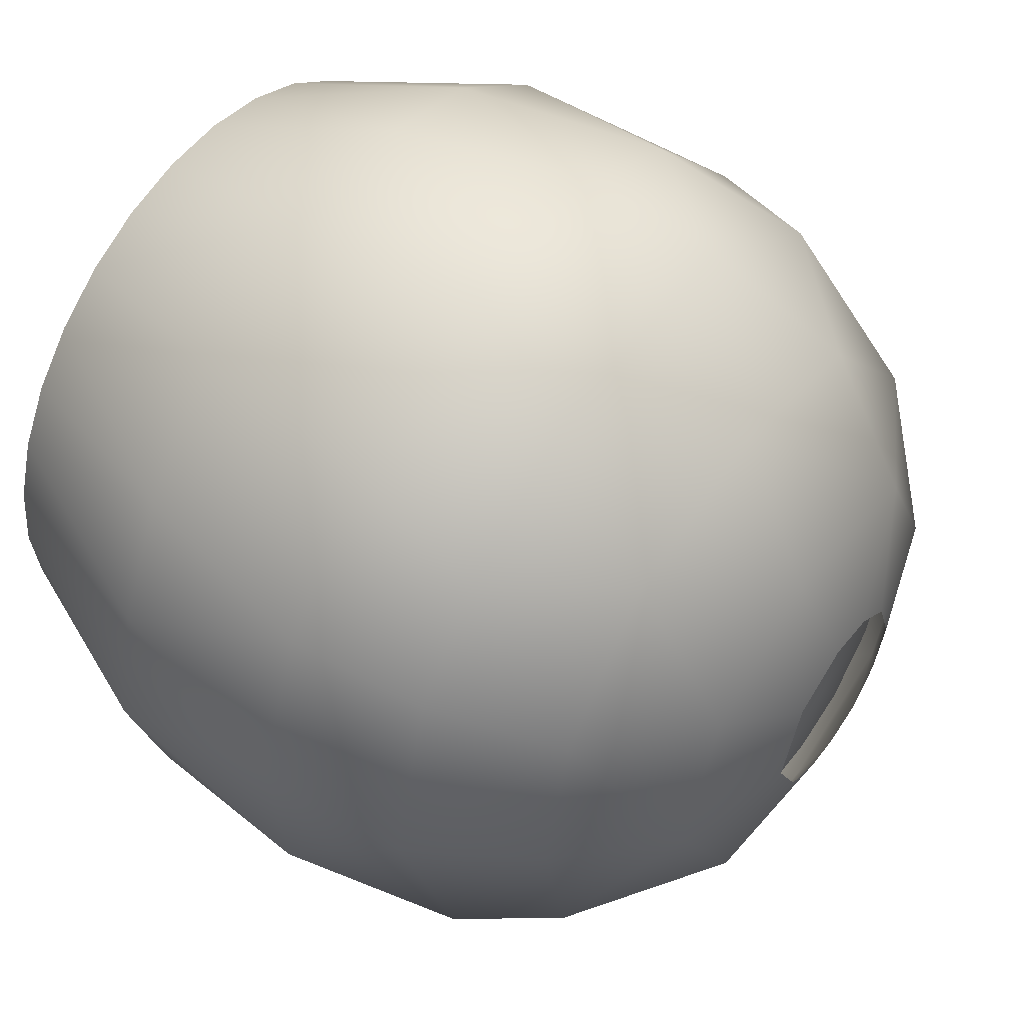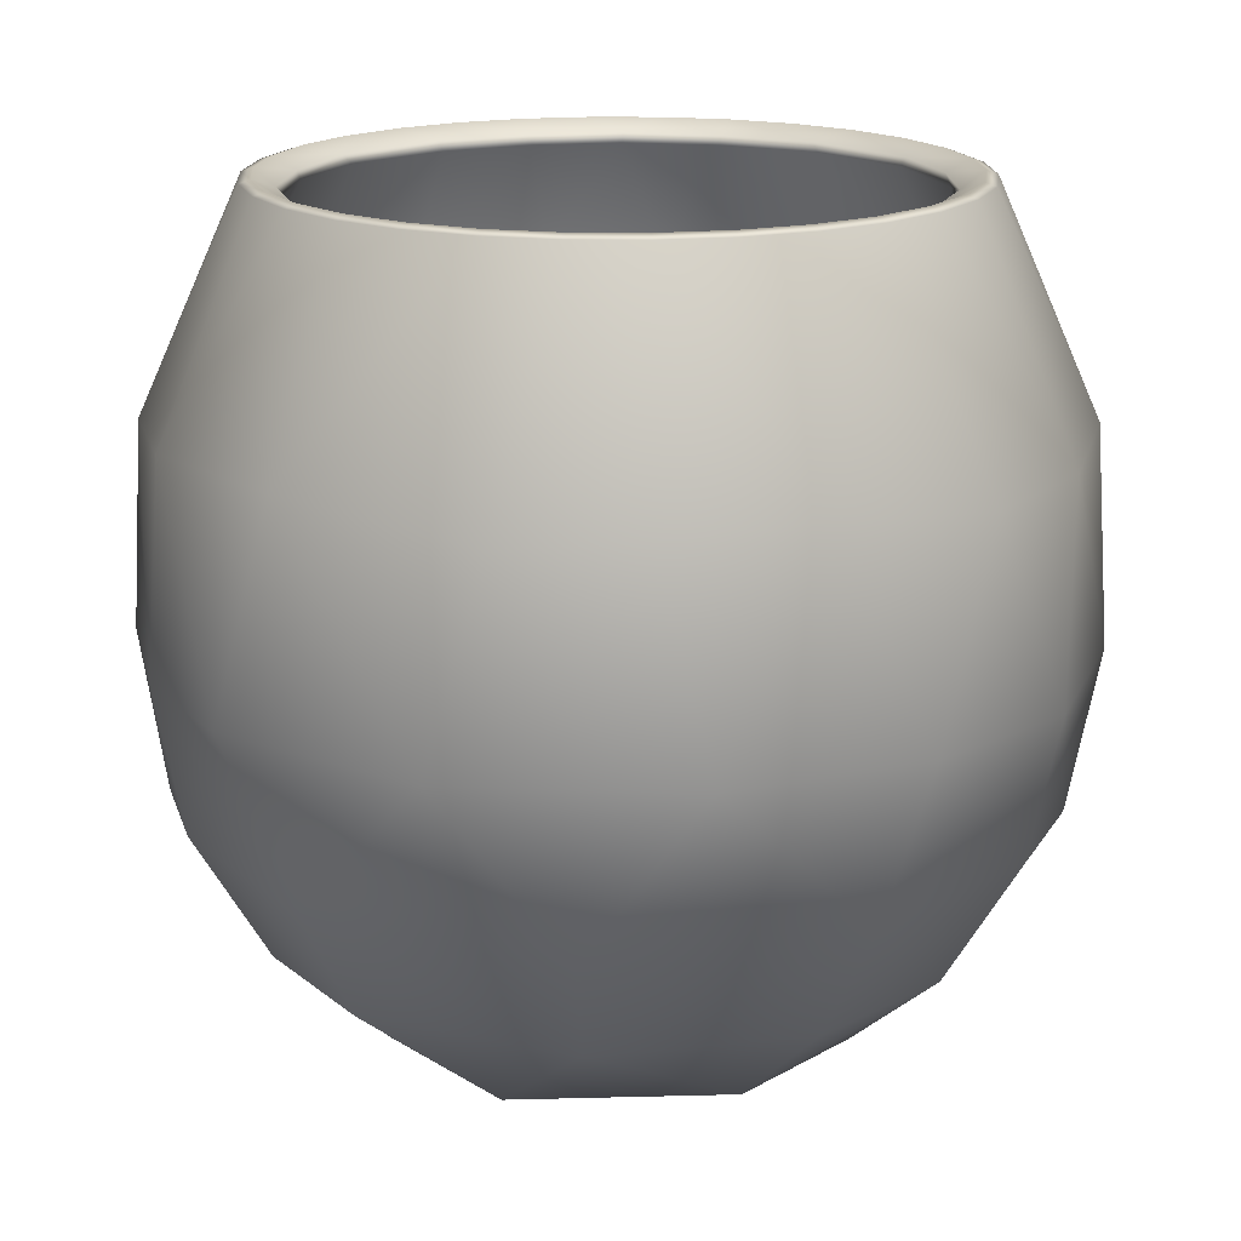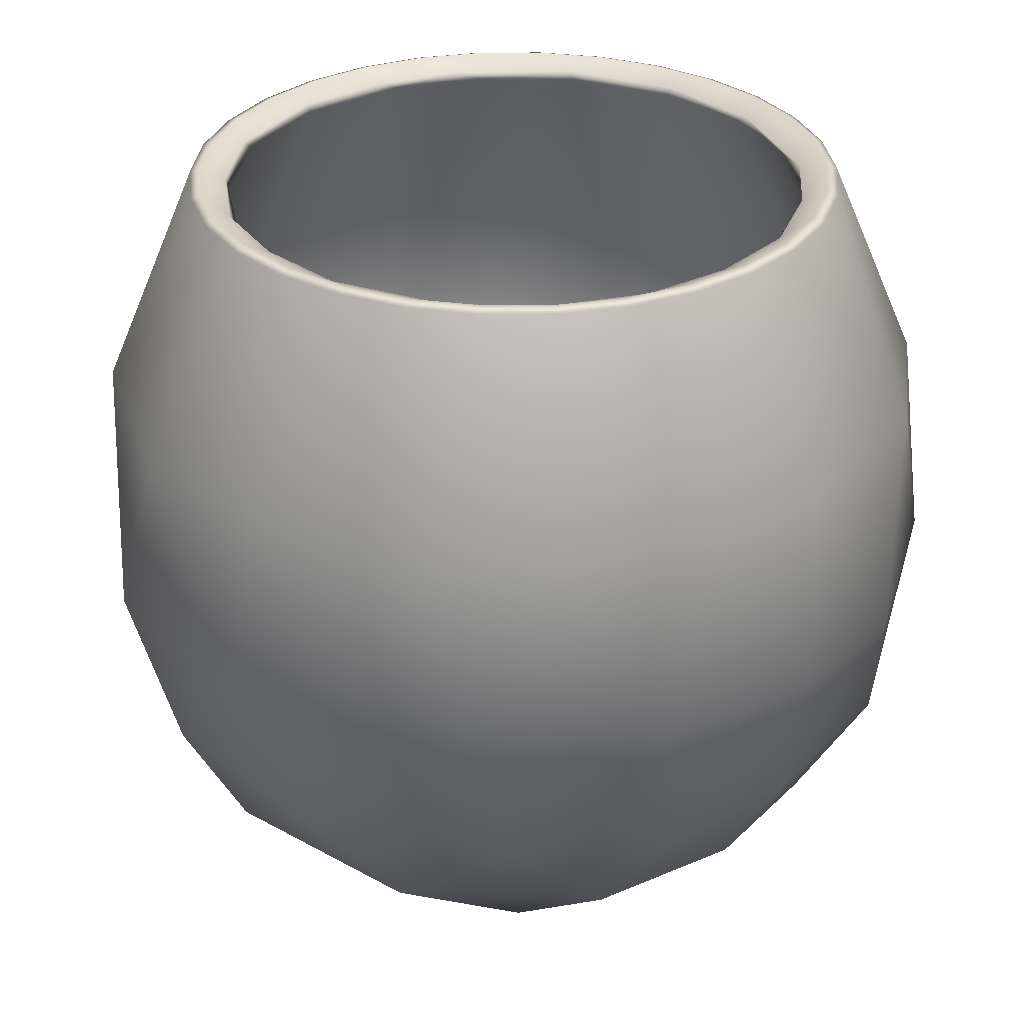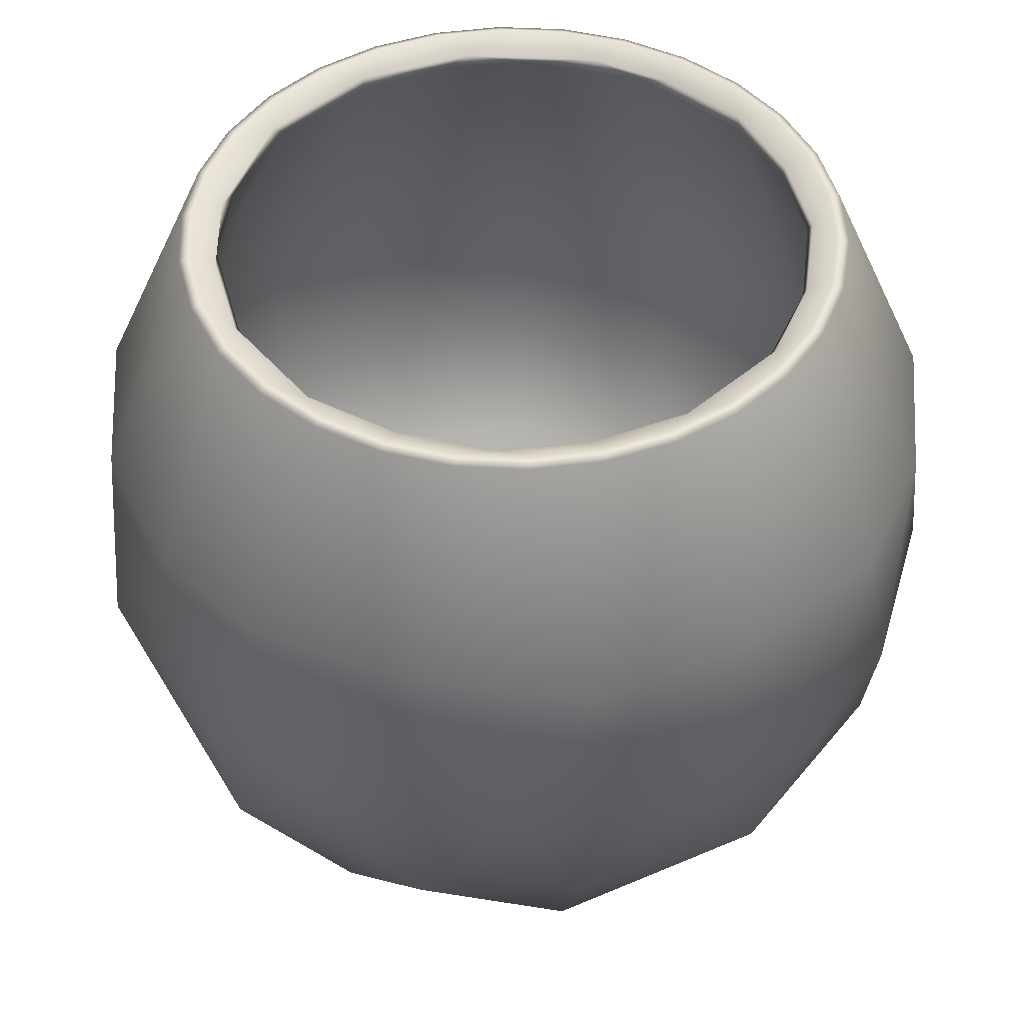
<metadata>
{"format":"obj","ext":"obj","renderer":"f3d","projection":"perspective","resolution":1024,"background":"white","views":[{"elev":53.5,"azim":-54.6,"up":"+Z"},{"elev":17.1,"azim":-118.6,"up":"+Y"},{"elev":31.0,"azim":131.3,"up":"+Y"},{"elev":47.0,"azim":63.4,"up":"+Y"}]}
</metadata>
<code>
g SM_ClayVases_04_LOD1
v -0.02223 0.009357 -0.03303
v -0.004092 0.02741 -0.05788
v -0.006591 0.009209 -0.03411
v -0.04264 0.02713 -0.05045
v -0.03866 0.009422 -0.02063
v -0.04575 0.04923 -0.06946
v -0.002194 0.05013 -0.07595
v -0.06802 0.0271 -0.01267
v -0.04373 0.009209 -0.007131
v -0.04457 0.009331 0.004658
v -0.07734 0.05009 -0.03701
v -0.06237 0.02732 0.02918
v -0.04004 0.009344 0.01758
v -0.03094 0.009317 0.02785
v -0.08741 0.04982 -0.001581
v -0.02532 0.02712 0.0583
v -0.01798 0.009336 0.03377
v -0.0041 0.009326 0.03418
v -0.0775 0.05014 0.03673
v 0.01906 0.02716 0.05107
v 0.006974 0.009209 0.0297
v 0.01597 0.009327 0.02275
v -0.05459 0.0501 0.06291
v 0.04116 0.02737 0.02819
v 0.02299 0.009326 0.01035
v 0.01551 0.04985 0.07313
v 0.04901 0.02727 -0.005637
v 0.02431 0.009335 -0.003328
v 0.02046 0.009318 -0.01632
v 0.04719 0.05012 0.05109
v 0.06327 0.05016 0.02295
v 0.03691 0.02741 -0.03421
v 0.008486 0.009303 -0.02972
v 0.06509 0.0499 -0.01792
v 0.01711 0.02737 -0.0524
v -0.006591 0.009209 -0.03411
v -0.004092 0.02741 -0.05788
v -0.002194 0.05013 -0.07595
v 0.03815 0.04987 -0.06177
v -0.001083 0.07617 -0.08652
v 0.03601 0.07653 -0.0754
v -0.000873 0.1166 -0.08851
v 0.06624 0.07654 -0.04244
v 0.02809 0.1147 -0.08116
v 0.07755 0.07591 -0.003778
v 0.0563 0.1167 -0.05965
v 0.07512 0.1163 -0.02735
v 0.02903 0.1599 -0.06963
v -0.001963 0.1602 -0.07815
v 0.05846 0.1604 -0.03956
v 0.01603 0.1852 -0.06193
v -0.003183 0.1852 -0.06654
v -0.003107 0.1873 -0.06726
v 0.03459 0.1852 -0.04972
v 0.01725 0.1875 -0.06243
v 0.01242 0.1901 -0.06956
v -0.002532 0.1901 -0.07274
v 0.03508 0.1873 -0.05026
v 0.01321 0.1893 -0.07197
v -0.002266 0.1893 -0.07526
v -6.5e-05 0.1408 -0.09616
v 0.02639 0.1901 -0.06334
v 0.02766 0.1893 -0.06553
v 0.02601 0.1417 -0.08998
v 0.000264 0.09405 -0.09933
v 0.04046 0.1893 -0.05624
v 0.03876 0.1901 -0.05435
v 0.0494 0.1874 -0.0336
v 0.05104 0.1893 -0.04448
v 0.04899 0.1901 -0.04299
v 0.0544 0.1392 -0.07286
v 0.05664 0.1901 -0.02975
v 0.03888 0.09388 -0.088
v 0.07475 0.1374 -0.04822
v 0.02737 0.06118 -0.08623
v -0.00039 0.06159 -0.09311
v 0.07063 0.09405 -0.05871
v 0.06068 0.06156 -0.06246
v 0.03222 0.03206 -0.06514
v -0.002151 0.0327 -0.07636
v -0.004759 0.01019 -0.05154
v 0.08487 0.09361 -0.03243
v 0.06269 0.03259 -0.02747
v 0.02856 0.009463 -0.03554
v -0.007756 0.001354 -0.02303
v 0.002135 0.001319 -0.02003
v 0.009986 0.001353 -0.01164
v 0.01354 0.001275 0.000681
v 0.04234 0.0101 0.002997
v 0.02235 0.009268 0.04182
v 0.008383 0.001361 0.01444
v -0.001148 0.00137 0.0215
v 0.06461 0.03199 0.02387
v 0.08296 0.06173 -0.01782
v -0.02035 0.009744 0.05131
v -0.01307 0.001347 0.02339
v -0.02758 0.001335 0.01633
v 0.0897 0.09405 -0
v -0.05096 0.01001 0.03287
v -0.03428 0.001217 -0.001636
v 0.0797 0.06192 0.02803
v 0.08634 0.1417 -0.01073
v 0.07984 0.09341 0.04575
v 0.05895 0.1893 -0.03078
v 0.08369 0.1384 0.02723
v 0.06136 0.1901 -0.01521
v 0.06384 0.1893 -0.01573
v 0.0655 0.1893 -0
v 0.06384 0.1893 0.01573
v 0.05895 0.1893 0.03078
v 0.06136 0.1901 0.01521
v 0.06296 0.1901 -0
v 0.05766 0.1875 -0.007186
v 0.05598 0.1873 0.01406
v 0.04944 0.1851 -0.03163
v 0.05673 0.1852 -0.007078
v 0.06823 0.1605 -0.008082
v 0.05527 0.1852 0.01391
v 0.07909 0.1141 0.009012
v 0.06551 0.1604 0.02273
v 0.04829 0.1853 0.03254
v 0.0693 0.07617 0.03538
v 0.07113 0.1166 0.0362
v 0.05489 0.07621 0.05862
v 0.02617 0.07549 0.07963
v 0.04769 0.1155 0.0689
v 0.05339 0.1602 0.04619
v 0.01056 0.1171 0.08703
v 0.02733 0.1609 0.06991
v 0.03459 0.1852 0.04972
v -0.01019 0.07633 0.08728
v -0.01034 0.1605 0.07882
v -0.02354 0.05017 0.07551
v -0.01948 0.1166 0.08851
v -0.04549 0.07644 0.08032
v -0.07522 0.07651 0.05866
v -0.04859 0.1142 0.08118
v -0.04797 0.1604 0.07044
v -0.07691 0.1153 0.05971
v -0.09566 0.07686 0.02238
v -0.09563 0.1148 0.02797
v -0.09527 0.07617 -0.01809
v -0.0991 0.1149 -0.01073
v -0.08631 0.07581 -0.04303
v -0.07881 0.1604 0.03958
v -0.08858 0.1605 0.008081
v -0.09148 0.1166 -0.0362
v -0.05495 0.1852 0.04972
v -0.08586 0.1604 -0.02273
v -0.06781 0.1159 -0.06939
v -0.0698 0.1852 0.0316
v -0.06092 0.07572 -0.07162
v -0.06467 0.1597 -0.05904
v -0.03035 0.1173 -0.08728
v -0.02745 0.07568 -0.08575
v -0.001083 0.07617 -0.08652
v -0.000873 0.1166 -0.08851
v -0.02743 0.1602 -0.07721
v -0.001963 0.1602 -0.07815
v -0.02295 0.1852 -0.06615
v -0.003183 0.1852 -0.06654
v -0.003107 0.1873 -0.06726
v -0.05047 0.1852 -0.05448
v -0.02407 0.1875 -0.06689
v -0.002532 0.1901 -0.07274
v -0.06864 0.1853 -0.03254
v -0.01782 0.1901 -0.07274
v -0.002266 0.1893 -0.07526
v -0.07562 0.1852 -0.01391
v -0.01809 0.1893 -0.07526
v -6.5e-05 0.1408 -0.09616
v -0.07708 0.1852 0.007078
v -0.03278 0.1901 -0.06956
v -0.07809 0.1874 0.006902
v -0.04674 0.1901 -0.06334
v -0.03356 0.1893 -0.07197
v -0.04433 0.1425 -0.09117
v -0.04801 0.1893 -0.06553
v -0.04399 0.1873 -0.05857
v -0.06081 0.1893 -0.05624
v -0.05911 0.1901 -0.05435
v -0.05975 0.1873 -0.04634
v -0.0714 0.1893 -0.04448
v -0.07525 0.1871 -0.01953
v -0.06935 0.1901 -0.04299
v -0.07699 0.1901 -0.02975
v -0.08171 0.1901 -0.01521
v -0.07931 0.1893 -0.03078
v -0.08272 0.1379 -0.0659
v -0.09828 0.1398 -0.04025
v -0.0842 0.1893 -0.01573
v -0.1069 0.1417 -0.009787
v -0.1057 0.09401 -0.0322
v -0.07632 0.09381 -0.07663
v -0.03114 0.09394 -0.09849
v 0.000264 0.09405 -0.09933
v -0.00039 0.06159 -0.09311
v -0.0439 0.0594 -0.08778
v -0.08866 0.05761 -0.05197
v -0.03575 0.03204 -0.07311
v -0.002151 0.0327 -0.07636
v -0.07629 0.03329 -0.04382
v -0.04068 0.009172 -0.04356
v -0.004759 0.01019 -0.05154
v -0.007756 0.001354 -0.02303
v -0.01551 0.001393 -0.02269
v -0.02616 0.001347 -0.01731
v -0.06321 0.01001 -0.000538
v -0.08692 0.03173 0.002927
v -0.07782 0.03249 0.03687
v -0.1047 0.06006 0.003764
v -0.05075 0.03272 0.06709
v -0.09201 0.06119 0.04635
v -0.1098 0.09388 0.01295
v -0.07282 0.06159 0.06957
v -0.09701 0.09273 0.05068
v -0.1034 0.1376 0.02915
v -0.03654 0.06173 0.09099
v -0.06909 0.09398 0.08108
v -0.009345 0.03237 0.07685
v 0.03033 0.03203 0.06625
v 0.02068 0.0617 0.09013
v 0.06176 0.06157 0.0608
v 0.04866 0.09399 0.08112
v 0.06458 0.1441 0.06124
v 0.02069 0.09405 0.09499
v 0.03412 0.1413 0.08599
v -0.02669 0.09377 0.1003
v 0.00555 0.1403 0.09572
v -0.06432 0.1402 0.08092
v -0.02965 0.1407 0.09523
v -0.08917 0.138 0.05743
v -0.04801 0.1893 0.06553
v -0.07931 0.1893 0.03078
v -0.06081 0.1893 0.05624
v -0.0714 0.1893 0.04448
v -0.0842 0.1893 0.01573
v -0.07699 0.1901 0.02975
v -0.06935 0.1901 0.04299
v -0.08585 0.1893 -0
v -0.08331 0.1901 -0
v -0.08171 0.1901 0.01521
v -0.06972 0.1874 0.03374
v -0.05911 0.1901 0.05435
v -0.0499 0.1873 0.055
v -0.04674 0.1901 0.06334
v -0.03673 0.1852 0.06195
v -0.03107 0.1873 0.06432
v -0.03278 0.1901 0.06956
v -0.01013 0.1852 0.06728
v -0.03356 0.1893 0.07197
v -0.01015 0.1874 0.0683
v -0.01782 0.1901 0.07274
v -0.01809 0.1893 0.07526
v -0.002531 0.1901 0.07274
v -0.002266 0.1893 0.07526
v 0.01321 0.1893 0.07197
v 0.01242 0.1901 0.06956
v 0.02766 0.1893 0.06553
v 0.02639 0.1901 0.06334
v 0.04046 0.1893 0.05624
v 0.01707 0.1874 0.06267
v 0.03876 0.1901 0.05435
v 0.05104 0.1893 0.04448
v 0.05664 0.1901 0.02975
v 0.04899 0.1901 0.04299
v 0.04921 0.1874 0.03353
v 0.03508 0.1873 0.05026
v 0.01484 0.1852 0.06253
v 0.02299 0.009326 0.01035
v 0.01597 0.009327 0.02275
v -0.01018 0.004824 -0
v 0.02431 0.009335 -0.003328
v 0.006974 0.009209 0.0297
v 0.02046 0.009318 -0.01632
v -0.0041 0.009326 0.03418
v 0.008486 0.009303 -0.02972
v -0.01798 0.009336 0.03377
v -0.006591 0.009209 -0.03411
v -0.03094 0.009317 0.02785
v -0.02223 0.009357 -0.03303
v -0.04004 0.009344 0.01758
v -0.03866 0.009422 -0.02063
v -0.04457 0.009331 0.004658
v -0.04373 0.009209 -0.007131
f 3 2 1
f 4 1 2
f 1 4 5
f 4 2 6
f 7 6 2
f 4 8 5
f 9 5 8
f 10 9 8
f 8 4 11
f 6 11 4
f 12 10 8
f 13 10 12
f 13 12 14
f 11 15 8
f 12 8 15
f 12 16 14
f 14 16 17
f 18 17 16
f 19 12 15
f 16 20 18
f 21 18 20
f 22 21 20
f 16 12 23
f 23 12 19
f 24 22 20
f 22 24 25
f 16 26 20
f 27 25 24
f 28 25 27
f 28 27 29
f 24 20 30
f 20 26 30
f 27 24 31
f 30 31 24
f 27 32 29
f 33 29 32
f 31 34 27
f 27 34 32
f 32 35 33
f 33 35 36
f 37 36 35
f 37 35 38
f 35 32 39
f 39 38 35
f 34 39 32
f 38 39 40
f 41 40 39
f 40 41 42
f 34 43 39
f 43 41 39
f 44 42 41
f 45 43 34
f 34 31 45
f 43 46 41
f 46 44 41
f 45 47 43
f 47 46 43
f 42 44 48
f 44 46 48
f 48 49 42
f 46 47 50
f 50 48 46
f 49 48 51
f 51 52 49
f 52 51 53
f 54 51 48
f 48 50 54
f 55 53 51
f 51 54 55
f 56 53 55
f 53 56 57
f 58 55 54
f 59 57 56
f 60 57 59
f 59 61 60
f 62 56 55
f 55 58 62
f 59 56 63
f 63 56 62
f 59 64 61
f 63 64 59
f 64 65 61
f 66 63 62
f 66 64 63
f 67 62 58
f 66 62 67
f 58 68 67
f 54 68 58
f 67 69 66
f 70 67 68
f 69 67 70
f 66 71 64
f 69 71 66
f 70 72 69
f 72 70 68
f 71 73 64
f 73 65 64
f 71 69 74
f 73 75 65
f 76 65 75
f 73 71 77
f 74 77 71
f 75 73 78
f 77 78 73
f 75 79 76
f 78 79 75
f 80 76 79
f 81 80 79
f 82 78 77
f 77 74 82
f 79 78 83
f 84 81 79
f 83 84 79
f 84 85 81
f 86 85 84
f 87 86 84
f 87 84 88
f 89 88 84
f 84 83 89
f 90 88 89
f 90 91 88
f 92 91 90
f 93 89 83
f 93 90 89
f 94 83 78
f 94 93 83
f 78 82 94
f 90 95 92
f 96 92 95
f 96 95 97
f 98 94 82
f 99 97 95
f 97 99 100
f 94 98 101
f 101 93 94
f 82 102 98
f 102 82 74
f 103 101 98
f 74 104 102
f 104 74 69
f 104 69 72
f 105 98 102
f 98 105 103
f 72 106 104
f 72 68 106
f 107 102 104
f 107 104 106
f 108 102 107
f 106 108 107
f 109 105 102
f 109 102 108
f 110 105 109
f 109 108 111
f 109 111 110
f 112 108 106
f 112 111 108
f 113 112 106
f 113 106 68
f 111 112 114
f 113 114 112
f 115 113 68
f 115 68 54
f 115 54 50
f 116 113 115
f 50 117 115
f 116 115 117
f 117 50 47
f 116 118 113
f 118 116 117
f 114 113 118
f 47 119 117
f 119 47 45
f 120 118 117
f 120 117 119
f 118 121 114
f 121 118 120
f 45 122 119
f 122 45 31
f 31 30 122
f 123 120 119
f 123 119 122
f 124 122 30
f 122 124 123
f 124 30 125
f 26 125 30
f 126 123 124
f 125 126 124
f 127 120 123
f 126 127 123
f 127 121 120
f 126 125 128
f 129 127 126
f 126 128 129
f 130 121 127
f 129 130 127
f 131 128 125
f 125 26 131
f 132 129 128
f 133 131 26
f 133 26 16
f 23 133 16
f 128 131 134
f 128 134 132
f 135 131 133
f 133 23 135
f 131 135 134
f 136 135 23
f 23 19 136
f 137 134 135
f 135 136 137
f 137 138 134
f 132 134 138
f 139 137 136
f 139 138 137
f 136 19 140
f 19 15 140
f 139 136 141
f 136 140 141
f 142 140 15
f 15 11 142
f 141 140 143
f 140 142 143
f 144 142 11
f 142 144 143
f 11 6 144
f 139 141 145
f 145 138 139
f 141 143 146
f 146 145 141
f 147 143 144
f 138 145 148
f 143 147 149
f 146 143 149
f 150 147 144
f 145 146 151
f 151 148 145
f 144 152 150
f 152 144 6
f 147 150 153
f 149 147 153
f 154 150 152
f 150 154 153
f 155 152 6
f 152 155 154
f 6 7 155
f 156 155 7
f 155 156 157
f 157 154 155
f 154 157 158
f 158 153 154
f 159 158 157
f 158 159 160
f 161 160 159
f 162 160 161
f 153 158 163
f 160 163 158
f 160 162 164
f 164 163 160
f 165 164 162
f 166 153 163
f 149 153 166
f 164 165 167
f 165 168 167
f 169 149 166
f 146 149 169
f 170 167 168
f 168 171 170
f 172 146 169
f 172 151 146
f 167 170 173
f 167 173 164
f 174 151 172
f 172 169 174
f 173 175 164
f 176 173 170
f 173 176 175
f 170 177 176
f 177 170 171
f 175 176 178
f 176 177 178
f 179 164 175
f 163 164 179
f 178 180 175
f 178 177 180
f 175 181 179
f 181 175 180
f 163 179 182
f 182 179 181
f 166 163 182
f 180 183 181
f 182 184 166
f 169 166 184
f 185 182 181
f 182 185 184
f 185 181 183
f 184 174 169
f 186 184 185
f 183 186 185
f 186 187 184
f 184 187 174
f 186 183 188
f 188 187 186
f 183 180 189
f 189 180 177
f 188 183 190
f 189 190 183
f 187 188 191
f 190 192 188
f 191 188 192
f 190 189 193
f 192 190 193
f 177 194 189
f 194 193 189
f 194 177 195
f 171 195 177
f 196 195 171
f 196 197 195
f 195 198 194
f 198 195 197
f 194 199 193
f 198 199 194
f 200 198 197
f 201 200 197
f 198 202 199
f 198 200 202
f 201 203 200
f 200 203 202
f 204 203 201
f 204 205 203
f 206 203 205
f 207 203 206
f 100 203 207
f 208 203 100
f 203 208 202
f 208 100 99
f 209 202 208
f 99 210 208
f 209 208 210
f 209 211 202
f 209 210 211
f 199 202 211
f 211 193 199
f 210 99 212
f 95 212 99
f 213 211 210
f 210 212 213
f 193 211 214
f 211 213 214
f 193 214 192
f 215 213 212
f 216 214 213
f 213 215 216
f 192 214 217
f 216 217 214
f 215 212 218
f 219 216 215
f 218 219 215
f 220 212 95
f 220 218 212
f 95 90 220
f 221 220 90
f 93 221 90
f 222 218 220
f 221 222 220
f 93 223 221
f 223 222 221
f 223 93 101
f 101 103 223
f 224 223 103
f 223 224 222
f 103 225 224
f 225 103 105
f 105 110 225
f 224 226 222
f 227 224 225
f 224 227 226
f 222 228 218
f 226 228 222
f 219 218 228
f 229 226 227
f 226 229 228
f 228 230 219
f 229 231 228
f 231 230 228
f 230 232 219
f 219 232 216
f 217 216 232
f 231 233 230
f 232 234 217
f 230 235 232
f 233 235 230
f 234 232 236
f 236 232 235
f 237 217 234
f 217 237 192
f 234 236 238
f 234 238 237
f 236 235 239
f 239 238 236
f 240 192 237
f 240 191 192
f 191 240 241
f 240 237 241
f 191 241 187
f 241 174 187
f 242 241 237
f 241 242 174
f 237 238 242
f 242 243 174
f 243 242 238
f 243 238 239
f 243 151 174
f 243 148 151
f 239 244 243
f 244 239 235
f 245 148 243
f 245 243 244
f 244 235 246
f 245 244 246
f 246 235 233
f 247 148 245
f 247 138 148
f 138 247 132
f 245 246 248
f 245 248 247
f 246 233 249
f 248 246 249
f 250 132 247
f 249 233 251
f 251 233 231
f 248 252 247
f 248 249 252
f 250 247 252
f 249 251 253
f 253 252 249
f 254 251 231
f 253 251 254
f 229 254 231
f 254 255 253
f 255 252 253
f 256 254 229
f 255 254 256
f 256 229 257
f 227 257 229
f 256 258 255
f 258 256 257
f 255 258 252
f 257 227 259
f 257 260 258
f 257 259 260
f 259 227 261
f 259 261 260
f 225 261 227
f 258 260 262
f 262 252 258
f 263 260 261
f 260 263 262
f 261 225 264
f 261 264 263
f 264 225 110
f 110 265 264
f 265 110 111
f 266 263 264
f 266 264 265
f 265 111 267
f 266 265 267
f 114 267 111
f 267 114 121
f 121 130 267
f 263 266 268
f 267 268 266
f 268 267 130
f 268 262 263
f 268 130 262
f 269 262 130
f 262 269 252
f 269 130 129
f 250 252 269
f 129 132 269
f 250 269 132
f 272 271 270
f 272 270 273
f 272 274 271
f 272 273 275
f 272 276 274
f 272 275 277
f 272 278 276
f 272 277 279
f 272 280 278
f 272 279 281
f 272 282 280
f 272 281 283
f 272 284 282
f 272 283 285
f 272 285 284

</code>
